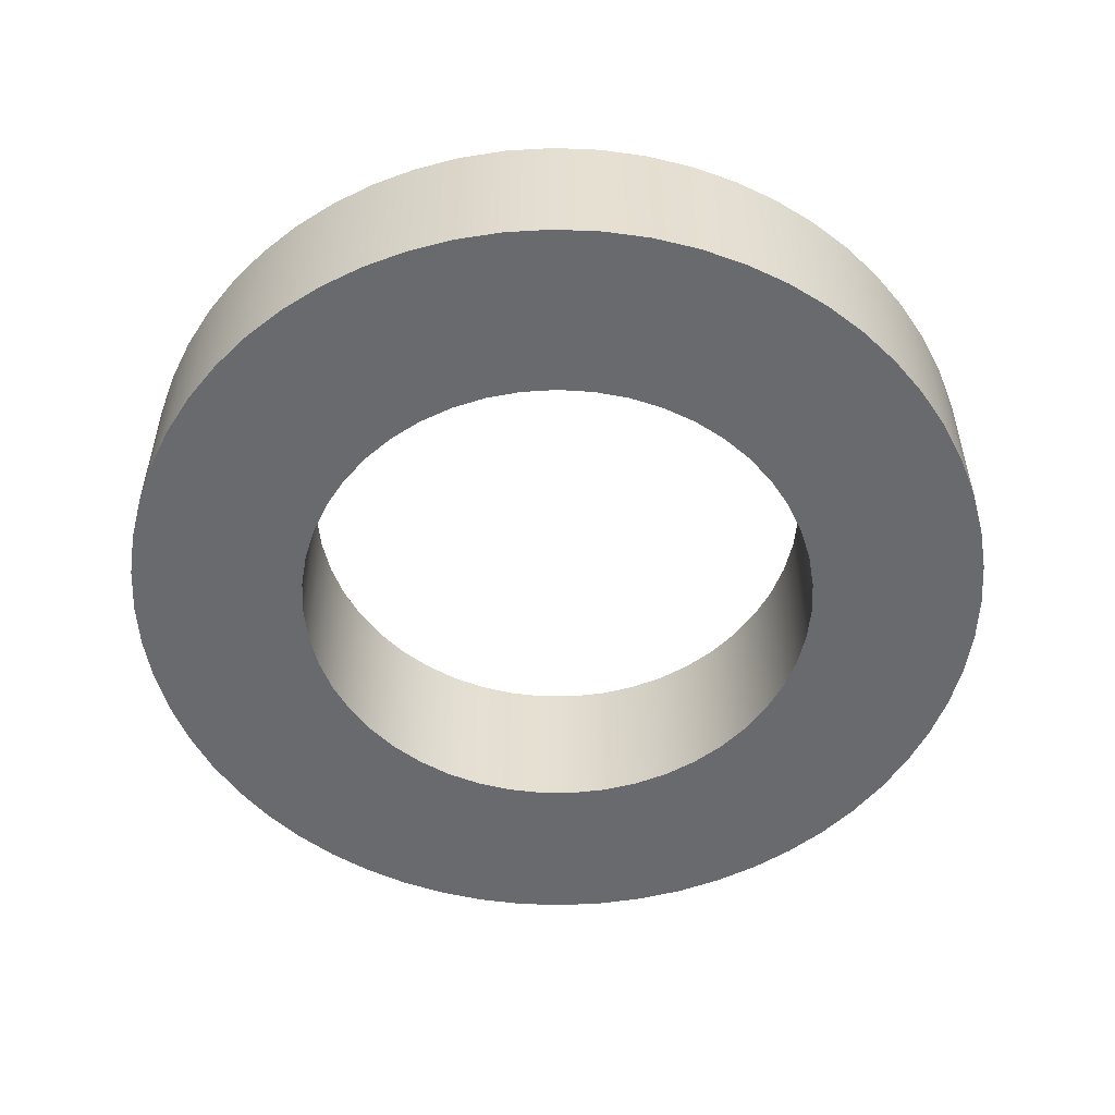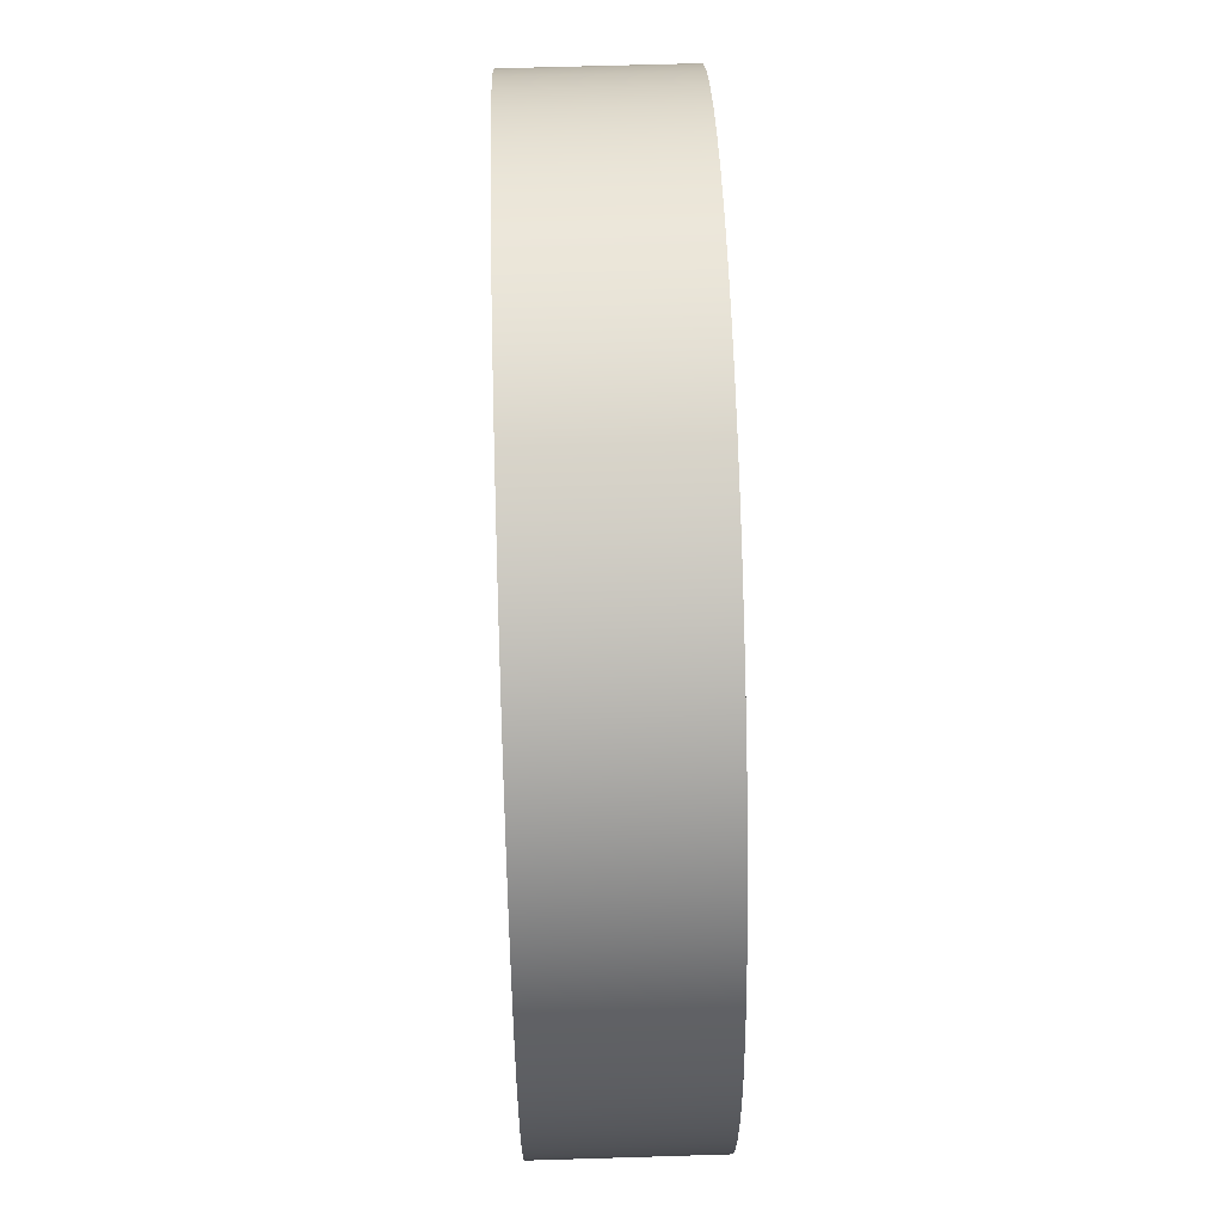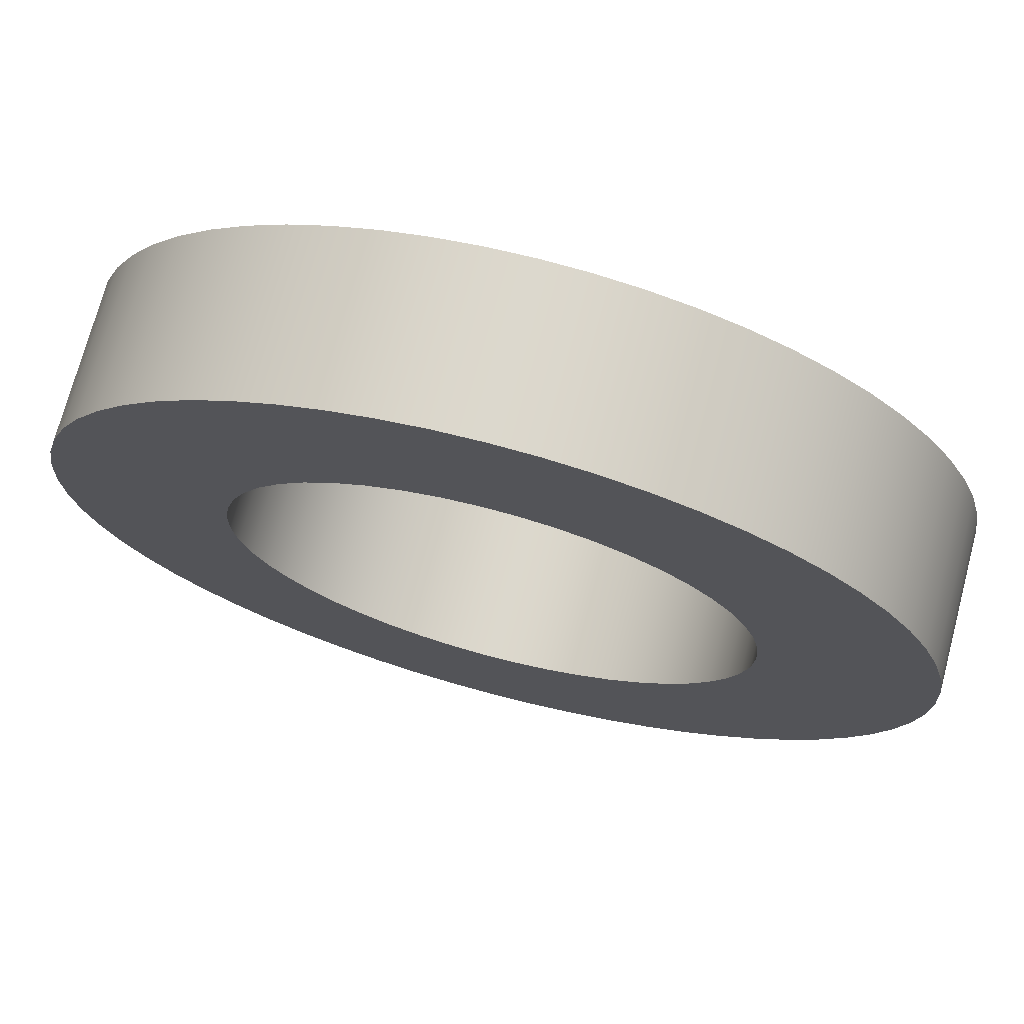
<metadata>
{"format":"obj","ext":"obj","renderer":"f3d","projection":"perspective","resolution":1024,"background":"white","views":[{"elev":-53.1,"azim":78.5,"up":"+Y"},{"elev":62.2,"azim":-91.8,"up":"+Z"},{"elev":72.6,"azim":-165.1,"up":"+Z"}]}
</metadata>
<code>
v -0.01005 0 1.231e-18
v -0.00996 0 0.00134
v -0.009693 0 0.002655
v -0.009253 0 0.003923
v -0.008647 0 0.005122
v -0.007887 0 0.006228
v -0.006987 0 0.007224
v -0.005961 0 0.008091
v -0.00483 0 0.008813
v -0.003612 0 0.009378
v -0.00233 0 0.009776
v -0.001006 0 0.01
v 0.0003358 0 0.01004
v 0.001672 0 0.00991
v 0.002978 0 0.009599
v 0.00423 0 0.009116
v 0.005408 0 0.008471
v 0.006489 0 0.007675
v 0.007454 0 0.006741
v 0.008286 0 0.005688
v 0.00897 0 0.004533
v 0.009494 0 0.003297
v 0.009849 0 0.002002
v 0.01003 0 0.0006713
v 0.01003 0 -0.0006713
v 0.009849 0 -0.002002
v 0.009494 0 -0.003297
v 0.00897 0 -0.004533
v 0.008286 0 -0.005688
v 0.007454 0 -0.006741
v 0.006489 0 -0.007675
v 0.005408 0 -0.008471
v 0.00423 0 -0.009116
v 0.002978 0 -0.009599
v 0.001672 0 -0.00991
v 0.0003358 0 -0.01004
v -0.001006 0 -0.01
v -0.00233 0 -0.009776
v -0.003612 0 -0.009378
v -0.00483 0 -0.008813
v -0.005961 0 -0.008091
v -0.006987 0 -0.007224
v -0.007887 0 -0.006228
v -0.008647 0 -0.005122
v -0.009253 0 -0.003923
v -0.009693 0 -0.002655
v -0.00996 0 -0.00134
v -0.0167 0 2.045e-18
v -0.01661 0 -0.001746
v -0.01634 0 -0.003472
v -0.01588 0 -0.005161
v -0.01526 0 -0.006793
v -0.01446 0 -0.00835
v -0.01351 0 -0.009816
v -0.01241 0 -0.01117
v -0.01117 0 -0.01241
v -0.009816 0 -0.01351
v -0.00835 0 -0.01446
v -0.006793 0 -0.01526
v -0.005161 0 -0.01588
v -0.003472 0 -0.01634
v -0.001746 0 -0.01661
v 1.023e-18 0 -0.0167
v 0.001746 0 -0.01661
v 0.003472 0 -0.01634
v 0.005161 0 -0.01588
v 0.006793 0 -0.01526
v 0.00835 0 -0.01446
v 0.009816 0 -0.01351
v 0.01117 0 -0.01241
v 0.01241 0 -0.01117
v 0.01351 0 -0.009816
v 0.01446 0 -0.00835
v 0.01526 0 -0.006793
v 0.01588 0 -0.005161
v 0.01634 0 -0.003472
v 0.01661 0 -0.001746
v 0.0167 0 0
v 0.01661 0 0.001746
v 0.01634 0 0.003472
v 0.01588 0 0.005161
v 0.01526 0 0.006793
v 0.01446 0 0.00835
v 0.01351 0 0.009816
v 0.01241 0 0.01117
v 0.01117 0 0.01241
v 0.009816 0 0.01351
v 0.00835 0 0.01446
v 0.006793 0 0.01526
v 0.005161 0 0.01588
v 0.003472 0 0.01634
v 0.001746 0 0.01661
v 1.023e-18 0 0.0167
v -0.001746 0 0.01661
v -0.003472 0 0.01634
v -0.005161 0 0.01588
v -0.006793 0 0.01526
v -0.00835 0 0.01446
v -0.009816 0 0.01351
v -0.01117 0 0.01241
v -0.01241 0 0.01117
v -0.01351 0 0.009816
v -0.01446 0 0.00835
v -0.01526 0 0.006793
v -0.01588 0 0.005161
v -0.01634 0 0.003472
v -0.01661 0 0.001746
v -0.01005 0.00625 1.231e-18
v -0.00996 0.00625 -0.00134
v -0.009693 0.00625 -0.002655
v -0.009253 0.00625 -0.003923
v -0.008647 0.00625 -0.005122
v -0.007887 0.00625 -0.006228
v -0.006987 0.00625 -0.007224
v -0.005961 0.00625 -0.008091
v -0.00483 0.00625 -0.008813
v -0.003612 0.00625 -0.009378
v -0.00233 0.00625 -0.009776
v -0.001006 0.00625 -0.01
v 0.0003358 0.00625 -0.01004
v 0.001672 0.00625 -0.00991
v 0.002978 0.00625 -0.009599
v 0.00423 0.00625 -0.009116
v 0.005408 0.00625 -0.008471
v 0.006489 0.00625 -0.007675
v 0.007454 0.00625 -0.006741
v 0.008286 0.00625 -0.005688
v 0.00897 0.00625 -0.004533
v 0.009494 0.00625 -0.003297
v 0.009849 0.00625 -0.002002
v 0.01003 0.00625 -0.0006713
v 0.01003 0.00625 0.0006713
v 0.009849 0.00625 0.002002
v 0.009494 0.00625 0.003297
v 0.00897 0.00625 0.004533
v 0.008286 0.00625 0.005688
v 0.007454 0.00625 0.006741
v 0.006489 0.00625 0.007675
v 0.005408 0.00625 0.008471
v 0.00423 0.00625 0.009116
v 0.002978 0.00625 0.009599
v 0.001672 0.00625 0.00991
v 0.0003358 0.00625 0.01004
v -0.001006 0.00625 0.01
v -0.00233 0.00625 0.009776
v -0.003612 0.00625 0.009378
v -0.00483 0.00625 0.008813
v -0.005961 0.00625 0.008091
v -0.006987 0.00625 0.007224
v -0.007887 0.00625 0.006228
v -0.008647 0.00625 0.005122
v -0.009253 0.00625 0.003923
v -0.009693 0.00625 0.002655
v -0.00996 0.00625 0.00134
v -0.0167 0.00625 2.045e-18
v -0.01661 0.00625 0.001746
v -0.01634 0.00625 0.003472
v -0.01588 0.00625 0.005161
v -0.01526 0.00625 0.006793
v -0.01446 0.00625 0.00835
v -0.01351 0.00625 0.009816
v -0.01241 0.00625 0.01117
v -0.01117 0.00625 0.01241
v -0.009816 0.00625 0.01351
v -0.00835 0.00625 0.01446
v -0.006793 0.00625 0.01526
v -0.005161 0.00625 0.01588
v -0.003472 0.00625 0.01634
v -0.001746 0.00625 0.01661
v 1.023e-18 0.00625 0.0167
v 0.001746 0.00625 0.01661
v 0.003472 0.00625 0.01634
v 0.005161 0.00625 0.01588
v 0.006793 0.00625 0.01526
v 0.00835 0.00625 0.01446
v 0.009816 0.00625 0.01351
v 0.01117 0.00625 0.01241
v 0.01241 0.00625 0.01117
v 0.01351 0.00625 0.009816
v 0.01446 0.00625 0.00835
v 0.01526 0.00625 0.006793
v 0.01588 0.00625 0.005161
v 0.01634 0.00625 0.003472
v 0.01661 0.00625 0.001746
v 0.0167 0.00625 0
v 0.01661 0.00625 -0.001746
v 0.01634 0.00625 -0.003472
v 0.01588 0.00625 -0.005161
v 0.01526 0.00625 -0.006793
v 0.01446 0.00625 -0.00835
v 0.01351 0.00625 -0.009816
v 0.01241 0.00625 -0.01117
v 0.01117 0.00625 -0.01241
v 0.009816 0.00625 -0.01351
v 0.00835 0.00625 -0.01446
v 0.006793 0.00625 -0.01526
v 0.005161 0.00625 -0.01588
v 0.003472 0.00625 -0.01634
v 0.001746 0.00625 -0.01661
v 1.023e-18 0.00625 -0.0167
v -0.001746 0.00625 -0.01661
v -0.003472 0.00625 -0.01634
v -0.005161 0.00625 -0.01588
v -0.006793 0.00625 -0.01526
v -0.00835 0.00625 -0.01446
v -0.009816 0.00625 -0.01351
v -0.01117 0.00625 -0.01241
v -0.01241 0.00625 -0.01117
v -0.01351 0.00625 -0.009816
v -0.01446 0.00625 -0.00835
v -0.01526 0.00625 -0.006793
v -0.01588 0.00625 -0.005161
v -0.01634 0.00625 -0.003472
v -0.01661 0.00625 -0.001746
v -0.0167 0.00625 2.045e-18
v -0.01661 0.00625 -0.001746
v -0.01634 0.00625 -0.003472
v -0.01588 0.00625 -0.005161
v -0.01526 0.00625 -0.006793
v -0.01446 0.00625 -0.00835
v -0.01351 0.00625 -0.009816
v -0.01241 0.00625 -0.01117
v -0.01117 0.00625 -0.01241
v -0.009816 0.00625 -0.01351
v -0.00835 0.00625 -0.01446
v -0.006793 0.00625 -0.01526
v -0.005161 0.00625 -0.01588
v -0.003472 0.00625 -0.01634
v -0.001746 0.00625 -0.01661
v 1.023e-18 0.00625 -0.0167
v 0.001746 0.00625 -0.01661
v 0.003472 0.00625 -0.01634
v 0.005161 0.00625 -0.01588
v 0.006793 0.00625 -0.01526
v 0.00835 0.00625 -0.01446
v 0.009816 0.00625 -0.01351
v 0.01117 0.00625 -0.01241
v 0.01241 0.00625 -0.01117
v 0.01351 0.00625 -0.009816
v 0.01446 0.00625 -0.00835
v 0.01526 0.00625 -0.006793
v 0.01588 0.00625 -0.005161
v 0.01634 0.00625 -0.003472
v 0.01661 0.00625 -0.001746
v 0.0167 0.00625 0
v 0.01661 0.00625 0.001746
v 0.01634 0.00625 0.003472
v 0.01588 0.00625 0.005161
v 0.01526 0.00625 0.006793
v 0.01446 0.00625 0.00835
v 0.01351 0.00625 0.009816
v 0.01241 0.00625 0.01117
v 0.01117 0.00625 0.01241
v 0.009816 0.00625 0.01351
v 0.00835 0.00625 0.01446
v 0.006793 0.00625 0.01526
v 0.005161 0.00625 0.01588
v 0.003472 0.00625 0.01634
v 0.001746 0.00625 0.01661
v 1.023e-18 0.00625 0.0167
v -0.001746 0.00625 0.01661
v -0.003472 0.00625 0.01634
v -0.005161 0.00625 0.01588
v -0.006793 0.00625 0.01526
v -0.00835 0.00625 0.01446
v -0.009816 0.00625 0.01351
v -0.01117 0.00625 0.01241
v -0.01241 0.00625 0.01117
v -0.01351 0.00625 0.009816
v -0.01446 0.00625 0.00835
v -0.01526 0.00625 0.006793
v -0.01588 0.00625 0.005161
v -0.01634 0.00625 0.003472
v -0.01661 0.00625 0.001746
v -0.0167 0 2.045e-18
v -0.01661 0 0.001746
v -0.01634 0 0.003472
v -0.01588 0 0.005161
v -0.01526 0 0.006793
v -0.01446 0 0.00835
v -0.01351 0 0.009816
v -0.01241 0 0.01117
v -0.01117 0 0.01241
v -0.009816 0 0.01351
v -0.00835 0 0.01446
v -0.006793 0 0.01526
v -0.005161 0 0.01588
v -0.003472 0 0.01634
v -0.001746 0 0.01661
v 1.023e-18 0 0.0167
v 0.001746 0 0.01661
v 0.003472 0 0.01634
v 0.005161 0 0.01588
v 0.006793 0 0.01526
v 0.00835 0 0.01446
v 0.009816 0 0.01351
v 0.01117 0 0.01241
v 0.01241 0 0.01117
v 0.01351 0 0.009816
v 0.01446 0 0.00835
v 0.01526 0 0.006793
v 0.01588 0 0.005161
v 0.01634 0 0.003472
v 0.01661 0 0.001746
v 0.0167 0 0
v 0.01661 0 -0.001746
v 0.01634 0 -0.003472
v 0.01588 0 -0.005161
v 0.01526 0 -0.006793
v 0.01446 0 -0.00835
v 0.01351 0 -0.009816
v 0.01241 0 -0.01117
v 0.01117 0 -0.01241
v 0.009816 0 -0.01351
v 0.00835 0 -0.01446
v 0.006793 0 -0.01526
v 0.005161 0 -0.01588
v 0.003472 0 -0.01634
v 0.001746 0 -0.01661
v 1.023e-18 0 -0.0167
v -0.001746 0 -0.01661
v -0.003472 0 -0.01634
v -0.005161 0 -0.01588
v -0.006793 0 -0.01526
v -0.00835 0 -0.01446
v -0.009816 0 -0.01351
v -0.01117 0 -0.01241
v -0.01241 0 -0.01117
v -0.01351 0 -0.009816
v -0.01446 0 -0.00835
v -0.01526 0 -0.006793
v -0.01588 0 -0.005161
v -0.01634 0 -0.003472
v -0.01661 0 -0.001746
v -0.0167 0 2.045e-18
v -0.0167 0.00625 2.045e-18
v -0.01005 0.00625 1.231e-18
v -0.00996 0.00625 0.00134
v -0.009693 0.00625 0.002655
v -0.009253 0.00625 0.003923
v -0.008647 0.00625 0.005122
v -0.007887 0.00625 0.006228
v -0.006987 0.00625 0.007224
v -0.005961 0.00625 0.008091
v -0.00483 0.00625 0.008813
v -0.003612 0.00625 0.009378
v -0.00233 0.00625 0.009776
v -0.001006 0.00625 0.01
v 0.0003358 0.00625 0.01004
v 0.001672 0.00625 0.00991
v 0.002978 0.00625 0.009599
v 0.00423 0.00625 0.009116
v 0.005408 0.00625 0.008471
v 0.006489 0.00625 0.007675
v 0.007454 0.00625 0.006741
v 0.008286 0.00625 0.005688
v 0.00897 0.00625 0.004533
v 0.009494 0.00625 0.003297
v 0.009849 0.00625 0.002002
v 0.01003 0.00625 0.0006713
v 0.01003 0.00625 -0.0006713
v 0.009849 0.00625 -0.002002
v 0.009494 0.00625 -0.003297
v 0.00897 0.00625 -0.004533
v 0.008286 0.00625 -0.005688
v 0.007454 0.00625 -0.006741
v 0.006489 0.00625 -0.007675
v 0.005408 0.00625 -0.008471
v 0.00423 0.00625 -0.009116
v 0.002978 0.00625 -0.009599
v 0.001672 0.00625 -0.00991
v 0.0003358 0.00625 -0.01004
v -0.001006 0.00625 -0.01
v -0.00233 0.00625 -0.009776
v -0.003612 0.00625 -0.009378
v -0.00483 0.00625 -0.008813
v -0.005961 0.00625 -0.008091
v -0.006987 0.00625 -0.007224
v -0.007887 0.00625 -0.006228
v -0.008647 0.00625 -0.005122
v -0.009253 0.00625 -0.003923
v -0.009693 0.00625 -0.002655
v -0.00996 0.00625 -0.00134
v -0.01005 0 1.231e-18
v -0.00996 0 -0.00134
v -0.009693 0 -0.002655
v -0.009253 0 -0.003923
v -0.008647 0 -0.005122
v -0.007887 0 -0.006228
v -0.006987 0 -0.007224
v -0.005961 0 -0.008091
v -0.00483 0 -0.008813
v -0.003612 0 -0.009378
v -0.00233 0 -0.009776
v -0.001006 0 -0.01
v 0.0003358 0 -0.01004
v 0.001672 0 -0.00991
v 0.002978 0 -0.009599
v 0.00423 0 -0.009116
v 0.005408 0 -0.008471
v 0.006489 0 -0.007675
v 0.007454 0 -0.006741
v 0.008286 0 -0.005688
v 0.00897 0 -0.004533
v 0.009494 0 -0.003297
v 0.009849 0 -0.002002
v 0.01003 0 -0.0006713
v 0.01003 0 0.0006713
v 0.009849 0 0.002002
v 0.009494 0 0.003297
v 0.00897 0 0.004533
v 0.008286 0 0.005688
v 0.007454 0 0.006741
v 0.006489 0 0.007675
v 0.005408 0 0.008471
v 0.00423 0 0.009116
v 0.002978 0 0.009599
v 0.001672 0 0.00991
v 0.0003358 0 0.01004
v -0.001006 0 0.01
v -0.00233 0 0.009776
v -0.003612 0 0.009378
v -0.00483 0 0.008813
v -0.005961 0 0.008091
v -0.006987 0 0.007224
v -0.007887 0 0.006228
v -0.008647 0 0.005122
v -0.009253 0 0.003923
v -0.009693 0 0.002655
v -0.00996 0 0.00134
v -0.01005 0.00625 1.231e-18
v -0.01005 0 1.231e-18
f 2 107 1
f 1 107 48
f 1 48 49
f 107 2 106
f 106 2 3
f 106 3 105
f 105 3 4
f 105 4 104
f 104 4 5
f 104 5 103
f 103 5 102
f 102 5 6
f 102 6 101
f 101 6 7
f 101 7 100
f 100 7 8
f 100 8 99
f 99 8 98
f 98 8 9
f 98 9 97
f 97 9 10
f 97 10 96
f 96 10 11
f 96 11 95
f 95 11 12
f 95 12 94
f 94 12 93
f 93 12 13
f 93 13 92
f 92 13 14
f 92 14 91
f 91 14 15
f 91 15 90
f 90 15 89
f 89 15 16
f 89 16 88
f 88 16 17
f 88 17 87
f 87 17 18
f 87 18 86
f 86 18 19
f 86 19 85
f 85 19 84
f 84 19 20
f 84 20 83
f 83 20 21
f 83 21 82
f 82 21 22
f 82 22 81
f 81 22 23
f 81 23 80
f 80 23 79
f 79 23 24
f 79 24 78
f 78 24 25
f 78 25 77
f 77 25 26
f 77 26 76
f 76 26 75
f 75 26 27
f 75 27 74
f 74 27 28
f 74 28 73
f 73 28 29
f 73 29 72
f 72 29 30
f 72 30 71
f 71 30 70
f 70 30 31
f 70 31 69
f 69 31 32
f 69 32 68
f 68 32 33
f 68 33 67
f 67 33 34
f 67 34 66
f 66 34 65
f 65 34 35
f 65 35 64
f 64 35 36
f 64 36 63
f 63 36 37
f 63 37 62
f 62 37 61
f 61 37 38
f 61 38 60
f 60 38 39
f 60 39 59
f 59 39 40
f 59 40 58
f 58 40 41
f 58 41 57
f 57 41 56
f 56 41 42
f 56 42 55
f 55 42 43
f 55 43 54
f 54 43 44
f 54 44 53
f 53 44 52
f 52 44 45
f 52 45 51
f 51 45 46
f 51 46 50
f 50 46 47
f 50 47 49
f 49 47 1
f 109 214 108
f 108 214 155
f 108 155 156
f 214 109 213
f 213 109 110
f 213 110 212
f 212 110 111
f 212 111 211
f 211 111 112
f 211 112 210
f 210 112 209
f 209 112 113
f 209 113 208
f 208 113 114
f 208 114 207
f 207 114 115
f 207 115 206
f 206 115 205
f 205 115 116
f 205 116 204
f 204 116 117
f 204 117 203
f 203 117 118
f 203 118 202
f 202 118 119
f 202 119 201
f 201 119 200
f 200 119 120
f 200 120 199
f 199 120 121
f 199 121 198
f 198 121 122
f 198 122 197
f 197 122 196
f 196 122 123
f 196 123 195
f 195 123 124
f 195 124 194
f 194 124 125
f 194 125 193
f 193 125 126
f 193 126 192
f 192 126 191
f 191 126 127
f 191 127 190
f 190 127 128
f 190 128 189
f 189 128 129
f 189 129 188
f 188 129 130
f 188 130 187
f 187 130 186
f 186 130 131
f 186 131 185
f 185 131 132
f 185 132 184
f 184 132 133
f 184 133 183
f 183 133 182
f 182 133 134
f 182 134 181
f 181 134 135
f 181 135 180
f 180 135 136
f 180 136 179
f 179 136 137
f 179 137 178
f 178 137 177
f 177 137 138
f 177 138 176
f 176 138 139
f 176 139 175
f 175 139 140
f 175 140 174
f 174 140 141
f 174 141 173
f 173 141 172
f 172 141 142
f 172 142 171
f 171 142 143
f 171 143 170
f 170 143 144
f 170 144 169
f 169 144 168
f 168 144 145
f 168 145 167
f 167 145 146
f 167 146 166
f 166 146 147
f 166 147 165
f 165 147 148
f 165 148 164
f 164 148 163
f 163 148 149
f 163 149 162
f 162 149 150
f 162 150 161
f 161 150 151
f 161 151 160
f 160 151 159
f 159 151 152
f 159 152 158
f 158 152 153
f 158 153 157
f 157 153 154
f 157 154 156
f 156 154 108
f 216 334 215
f 215 334 335
f 336 275 274
f 274 275 276
f 274 276 273
f 273 276 277
f 273 277 272
f 272 277 278
f 272 278 271
f 271 278 279
f 271 279 270
f 270 279 280
f 270 280 269
f 269 280 281
f 269 281 268
f 268 281 282
f 268 282 267
f 267 282 283
f 267 283 266
f 266 283 284
f 266 284 265
f 265 284 285
f 265 285 264
f 264 285 286
f 264 286 263
f 263 286 287
f 263 287 262
f 262 287 288
f 262 288 261
f 261 288 289
f 261 289 260
f 260 289 290
f 260 290 259
f 259 290 291
f 259 291 258
f 258 291 292
f 258 292 257
f 257 292 293
f 257 293 256
f 256 293 294
f 256 294 255
f 255 294 295
f 255 295 254
f 254 295 296
f 254 296 253
f 253 296 297
f 253 297 252
f 252 297 298
f 252 298 251
f 251 298 299
f 251 299 250
f 250 299 300
f 250 300 249
f 249 300 301
f 249 301 248
f 248 301 302
f 248 302 247
f 247 302 303
f 247 303 246
f 246 303 304
f 246 304 245
f 245 304 305
f 245 305 244
f 244 305 306
f 244 306 243
f 243 306 307
f 243 307 242
f 242 307 308
f 242 308 241
f 241 308 309
f 241 309 240
f 240 309 310
f 240 310 239
f 239 310 311
f 239 311 238
f 238 311 312
f 238 312 237
f 237 312 313
f 237 313 236
f 236 313 314
f 236 314 235
f 235 314 315
f 235 315 234
f 234 315 316
f 234 316 233
f 233 316 317
f 233 317 232
f 232 317 318
f 232 318 231
f 231 318 319
f 231 319 230
f 230 319 320
f 230 320 229
f 229 320 321
f 229 321 228
f 228 321 322
f 228 322 227
f 227 322 323
f 227 323 226
f 226 323 324
f 226 324 225
f 225 324 325
f 225 325 224
f 224 325 326
f 224 326 223
f 223 326 327
f 223 327 222
f 222 327 328
f 222 328 221
f 221 328 329
f 221 329 220
f 220 329 330
f 220 330 219
f 219 330 331
f 219 331 218
f 218 331 332
f 218 332 217
f 217 332 333
f 217 333 216
f 216 333 334
f 338 430 337
f 337 430 432
f 431 384 383
f 383 384 385
f 383 385 382
f 382 385 386
f 382 386 381
f 381 386 387
f 381 387 380
f 380 387 388
f 380 388 379
f 379 388 389
f 379 389 378
f 378 389 390
f 378 390 377
f 377 390 391
f 377 391 376
f 376 391 392
f 376 392 375
f 375 392 393
f 375 393 374
f 374 393 394
f 374 394 373
f 373 394 395
f 373 395 372
f 372 395 396
f 372 396 371
f 371 396 397
f 371 397 370
f 370 397 398
f 370 398 369
f 369 398 399
f 369 399 368
f 368 399 400
f 368 400 367
f 367 400 401
f 367 401 366
f 366 401 402
f 366 402 365
f 365 402 403
f 365 403 364
f 364 403 404
f 364 404 363
f 363 404 405
f 363 405 362
f 362 405 406
f 362 406 361
f 361 406 407
f 361 407 360
f 360 407 408
f 360 408 359
f 359 408 409
f 359 409 358
f 358 409 410
f 358 410 357
f 357 410 411
f 357 411 356
f 356 411 412
f 356 412 355
f 355 412 413
f 355 413 354
f 354 413 414
f 354 414 353
f 353 414 415
f 353 415 352
f 352 415 416
f 352 416 351
f 351 416 417
f 351 417 350
f 350 417 418
f 350 418 349
f 349 418 419
f 349 419 348
f 348 419 420
f 348 420 347
f 347 420 421
f 347 421 346
f 346 421 422
f 346 422 345
f 345 422 423
f 345 423 344
f 344 423 424
f 344 424 343
f 343 424 425
f 343 425 342
f 342 425 426
f 342 426 341
f 341 426 427
f 341 427 340
f 340 427 428
f 340 428 339
f 339 428 429
f 339 429 338
f 338 429 430

</code>
